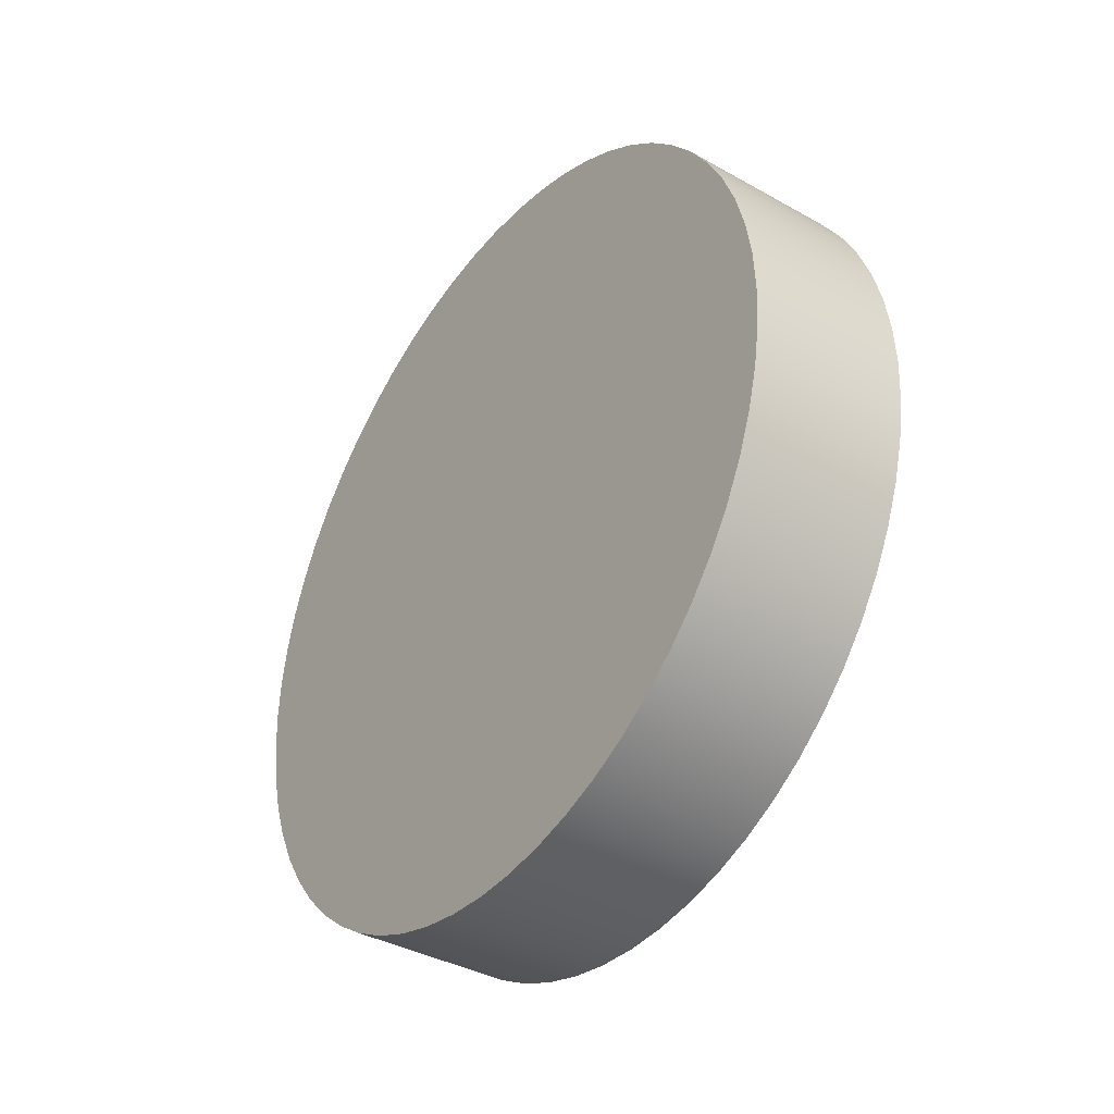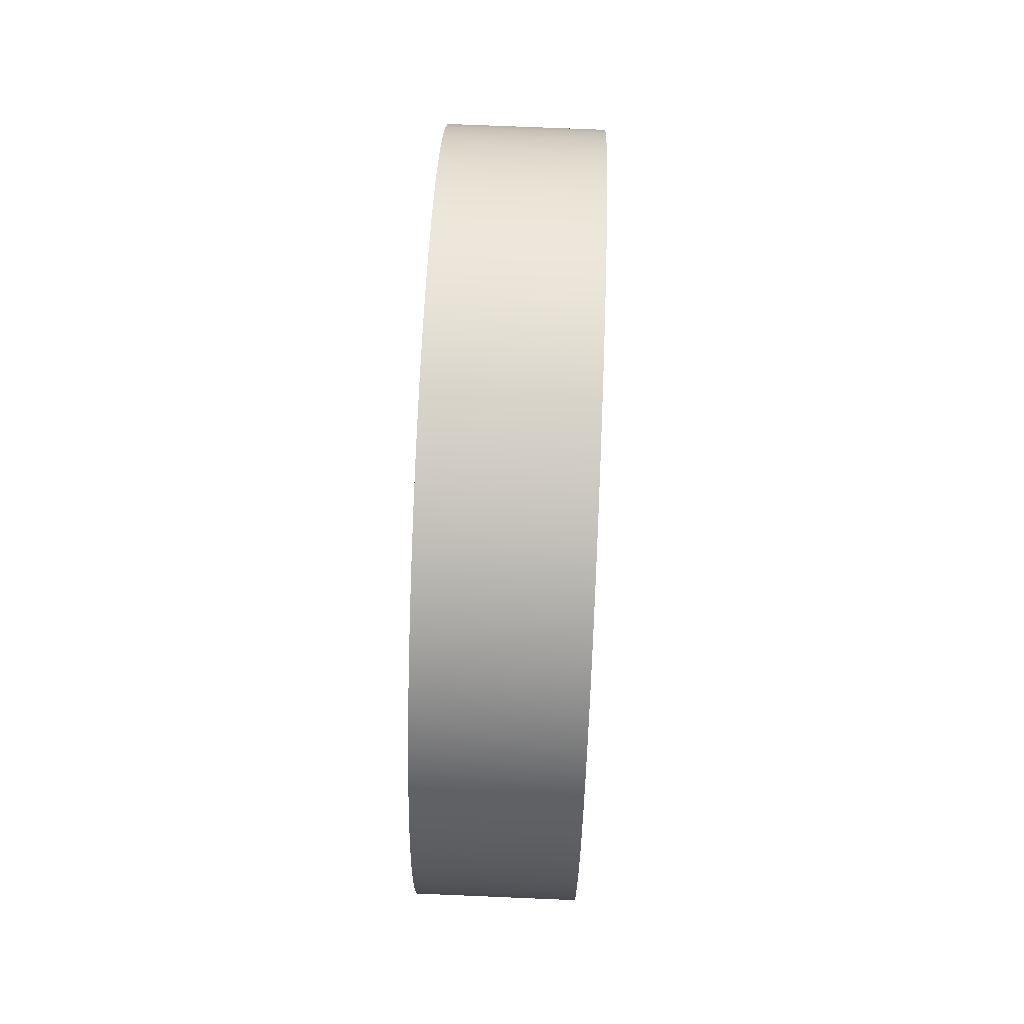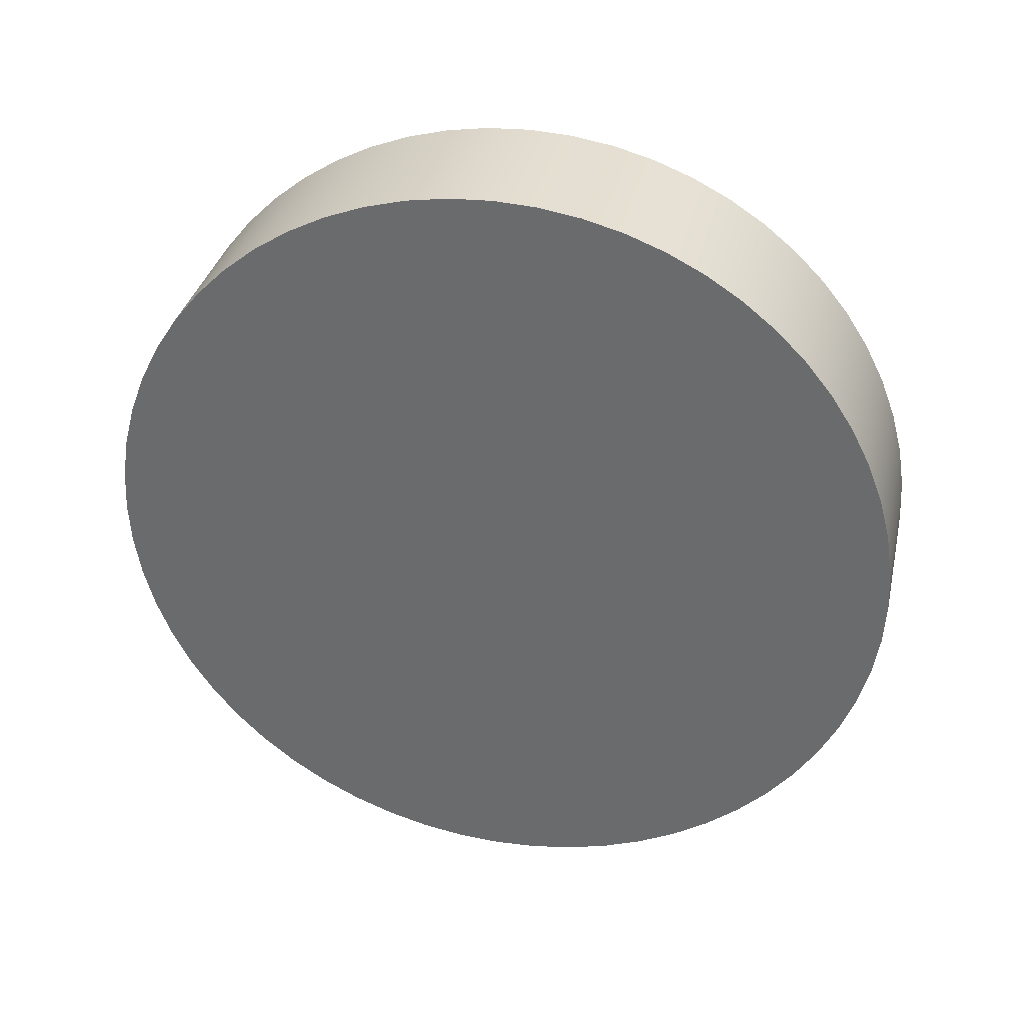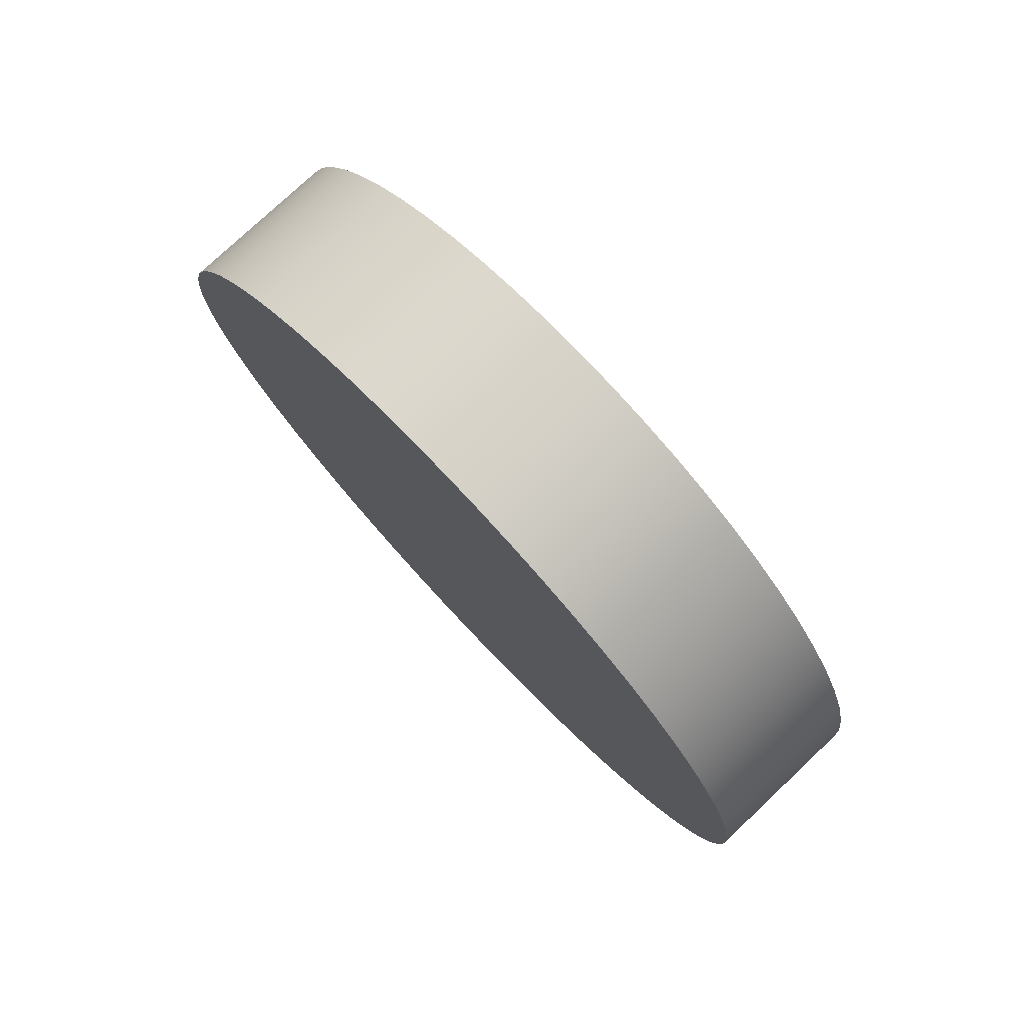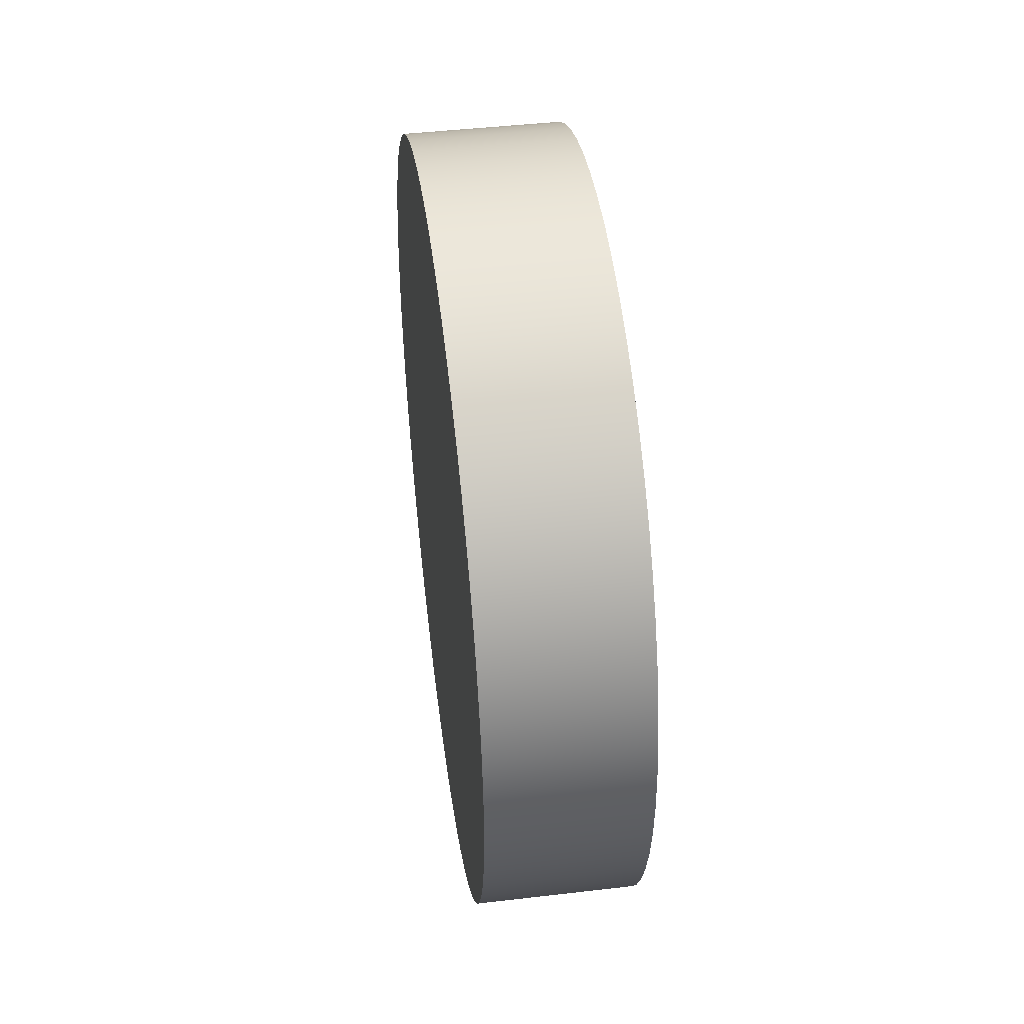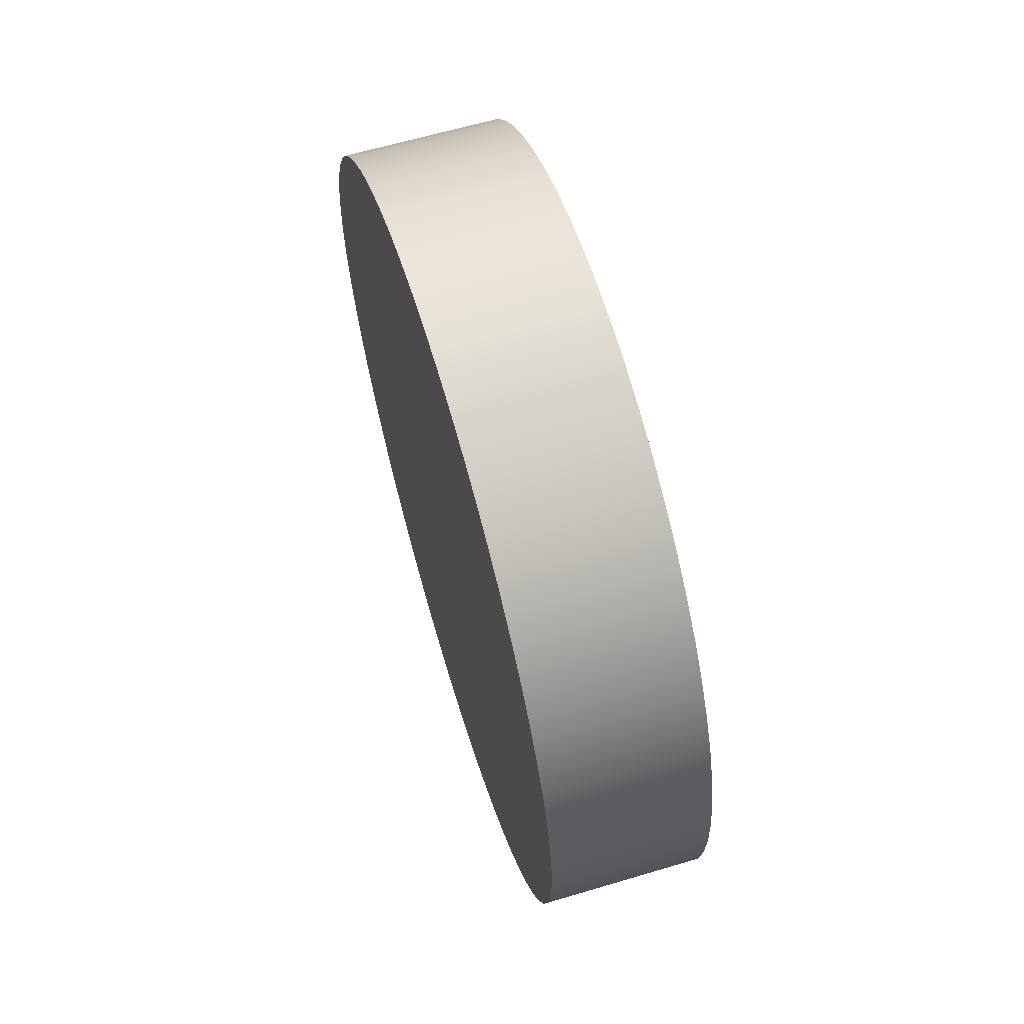
<metadata>
{"format":"obj","ext":"obj","renderer":"f3d","projection":"perspective","resolution":1024,"background":"white","views":[{"elev":-37.7,"azim":144.4,"up":"+Z"},{"elev":71.5,"azim":-177.6,"up":"+Y"},{"elev":34.6,"azim":-77.3,"up":"+Y"},{"elev":77.5,"azim":-43.3,"up":"+Y"},{"elev":45.1,"azim":-7.7,"up":"+Z"},{"elev":63.3,"azim":-16.7,"up":"+Z"}]}
</metadata>
<code>
v 0.5 -1.531e-16 1.25
v 0.5 0.1307 1.243
v 0.5 0.2599 1.223
v 0.5 0.3863 1.189
v 0.5 0.5084 1.142
v 0.5 0.625 1.083
v 0.5 0.7347 1.011
v 0.5 0.8364 0.9289
v 0.5 0.9289 0.8364
v 0.5 1.011 0.7347
v 0.5 1.083 0.625
v 0.5 1.142 0.5084
v 0.5 1.189 0.3863
v 0.5 1.223 0.2599
v 0.5 1.243 0.1307
v 0.5 1.25 -7.654e-17
v 0.5 1.243 -0.1307
v 0.5 1.223 -0.2599
v 0.5 1.189 -0.3863
v 0.5 1.142 -0.5084
v 0.5 1.083 -0.625
v 0.5 1.011 -0.7347
v 0.5 0.9289 -0.8364
v 0.5 0.8364 -0.9289
v 0.5 0.7347 -1.011
v 0.5 0.625 -1.083
v 0.5 0.5084 -1.142
v 0.5 0.3863 -1.189
v 0.5 0.2599 -1.223
v 0.5 0.1307 -1.243
v 0.5 0 -1.25
v 0.5 -0.1307 -1.243
v 0.5 -0.2599 -1.223
v 0.5 -0.3863 -1.189
v 0.5 -0.5084 -1.142
v 0.5 -0.625 -1.083
v 0.5 -0.7347 -1.011
v 0.5 -0.8364 -0.9289
v 0.5 -0.9289 -0.8364
v 0.5 -1.011 -0.7347
v 0.5 -1.083 -0.625
v 0.5 -1.142 -0.5084
v 0.5 -1.189 -0.3863
v 0.5 -1.223 -0.2599
v 0.5 -1.243 -0.1307
v 0.5 -1.25 -7.654e-17
v 0.5 -1.243 0.1307
v 0.5 -1.223 0.2599
v 0.5 -1.189 0.3863
v 0.5 -1.142 0.5084
v 0.5 -1.083 0.625
v 0.5 -1.011 0.7347
v 0.5 -0.9289 0.8364
v 0.5 -0.8364 0.9289
v 0.5 -0.7347 1.011
v 0.5 -0.625 1.083
v 0.5 -0.5084 1.142
v 0.5 -0.3863 1.189
v 0.5 -0.2599 1.223
v 0.5 -0.1307 1.243
v 0 -1.531e-16 1.25
v 0 -0.1307 1.243
v 0 -0.2599 1.223
v 0 -0.3863 1.189
v 0 -0.5084 1.142
v 0 -0.625 1.083
v 0 -0.7347 1.011
v 0 -0.8364 0.9289
v 0 -0.9289 0.8364
v 0 -1.011 0.7347
v 0 -1.083 0.625
v 0 -1.142 0.5084
v 0 -1.189 0.3863
v 0 -1.223 0.2599
v 0 -1.243 0.1307
v 0 -1.25 -7.654e-17
v 0 -1.243 -0.1307
v 0 -1.223 -0.2599
v 0 -1.189 -0.3863
v 0 -1.142 -0.5084
v 0 -1.083 -0.625
v 0 -1.011 -0.7347
v 0 -0.9289 -0.8364
v 0 -0.8364 -0.9289
v 0 -0.7347 -1.011
v 0 -0.625 -1.083
v 0 -0.5084 -1.142
v 0 -0.3863 -1.189
v 0 -0.2599 -1.223
v 0 -0.1307 -1.243
v 0 0 -1.25
v 0 0.1307 -1.243
v 0 0.2599 -1.223
v 0 0.3863 -1.189
v 0 0.5084 -1.142
v 0 0.625 -1.083
v 0 0.7347 -1.011
v 0 0.8364 -0.9289
v 0 0.9289 -0.8364
v 0 1.011 -0.7347
v 0 1.083 -0.625
v 0 1.142 -0.5084
v 0 1.189 -0.3863
v 0 1.223 -0.2599
v 0 1.243 -0.1307
v 0 1.25 -7.654e-17
v 0 1.243 0.1307
v 0 1.223 0.2599
v 0 1.189 0.3863
v 0 1.142 0.5084
v 0 1.083 0.625
v 0 1.011 0.7347
v 0 0.9289 0.8364
v 0 0.8364 0.9289
v 0 0.7347 1.011
v 0 0.625 1.083
v 0 0.5084 1.142
v 0 0.3863 1.189
v 0 0.2599 1.223
v 0 0.1307 1.243
v 0 -1.531e-16 1.25
v 0.5 -1.531e-16 1.25
v 0.5 -1.531e-16 1.25
v 0.5 -0.1307 1.243
v 0.5 -0.2599 1.223
v 0.5 -0.3863 1.189
v 0.5 -0.5084 1.142
v 0.5 -0.625 1.083
v 0.5 -0.7347 1.011
v 0.5 -0.8364 0.9289
v 0.5 -0.9289 0.8364
v 0.5 -1.011 0.7347
v 0.5 -1.083 0.625
v 0.5 -1.142 0.5084
v 0.5 -1.189 0.3863
v 0.5 -1.223 0.2599
v 0.5 -1.243 0.1307
v 0.5 -1.25 -7.654e-17
v 0.5 -1.243 -0.1307
v 0.5 -1.223 -0.2599
v 0.5 -1.189 -0.3863
v 0.5 -1.142 -0.5084
v 0.5 -1.083 -0.625
v 0.5 -1.011 -0.7347
v 0.5 -0.9289 -0.8364
v 0.5 -0.8364 -0.9289
v 0.5 -0.7347 -1.011
v 0.5 -0.625 -1.083
v 0.5 -0.5084 -1.142
v 0.5 -0.3863 -1.189
v 0.5 -0.2599 -1.223
v 0.5 -0.1307 -1.243
v 0.5 0 -1.25
v 0.5 0.1307 -1.243
v 0.5 0.2599 -1.223
v 0.5 0.3863 -1.189
v 0.5 0.5084 -1.142
v 0.5 0.625 -1.083
v 0.5 0.7347 -1.011
v 0.5 0.8364 -0.9289
v 0.5 0.9289 -0.8364
v 0.5 1.011 -0.7347
v 0.5 1.083 -0.625
v 0.5 1.142 -0.5084
v 0.5 1.189 -0.3863
v 0.5 1.223 -0.2599
v 0.5 1.243 -0.1307
v 0.5 1.25 -7.654e-17
v 0.5 1.243 0.1307
v 0.5 1.223 0.2599
v 0.5 1.189 0.3863
v 0.5 1.142 0.5084
v 0.5 1.083 0.625
v 0.5 1.011 0.7347
v 0.5 0.9289 0.8364
v 0.5 0.8364 0.9289
v 0.5 0.7347 1.011
v 0.5 0.625 1.083
v 0.5 0.5084 1.142
v 0.5 0.3863 1.189
v 0.5 0.2599 1.223
v 0.5 0.1307 1.243
v 0 -1.531e-16 1.25
v 0 0.1307 1.243
v 0 0.2599 1.223
v 0 0.3863 1.189
v 0 0.5084 1.142
v 0 0.625 1.083
v 0 0.7347 1.011
v 0 0.8364 0.9289
v 0 0.9289 0.8364
v 0 1.011 0.7347
v 0 1.083 0.625
v 0 1.142 0.5084
v 0 1.189 0.3863
v 0 1.223 0.2599
v 0 1.243 0.1307
v 0 1.25 -7.654e-17
v 0 1.243 -0.1307
v 0 1.223 -0.2599
v 0 1.189 -0.3863
v 0 1.142 -0.5084
v 0 1.083 -0.625
v 0 1.011 -0.7347
v 0 0.9289 -0.8364
v 0 0.8364 -0.9289
v 0 0.7347 -1.011
v 0 0.625 -1.083
v 0 0.5084 -1.142
v 0 0.3863 -1.189
v 0 0.2599 -1.223
v 0 0.1307 -1.243
v 0 0 -1.25
v 0 -0.1307 -1.243
v 0 -0.2599 -1.223
v 0 -0.3863 -1.189
v 0 -0.5084 -1.142
v 0 -0.625 -1.083
v 0 -0.7347 -1.011
v 0 -0.8364 -0.9289
v 0 -0.9289 -0.8364
v 0 -1.011 -0.7347
v 0 -1.083 -0.625
v 0 -1.142 -0.5084
v 0 -1.189 -0.3863
v 0 -1.223 -0.2599
v 0 -1.243 -0.1307
v 0 -1.25 -7.654e-17
v 0 -1.243 0.1307
v 0 -1.223 0.2599
v 0 -1.189 0.3863
v 0 -1.142 0.5084
v 0 -1.083 0.625
v 0 -1.011 0.7347
v 0 -0.9289 0.8364
v 0 -0.8364 0.9289
v 0 -0.7347 1.011
v 0 -0.625 1.083
v 0 -0.5084 1.142
v 0 -0.3863 1.189
v 0 -0.2599 1.223
v 0 -0.1307 1.243
g f53704ca-e314-11ea-8c30-54bf646e7e1f
f 2 120 1
f 1 120 121
f 122 61 60
f 60 61 62
f 60 62 59
f 59 62 63
f 59 63 58
f 58 63 64
f 58 64 57
f 57 64 65
f 57 65 56
f 56 65 66
f 56 66 55
f 55 66 67
f 55 67 54
f 54 67 68
f 54 68 53
f 53 68 69
f 53 69 52
f 52 69 70
f 52 70 51
f 51 70 71
f 51 71 50
f 50 71 72
f 50 72 49
f 49 72 73
f 49 73 48
f 48 73 74
f 48 74 47
f 47 74 75
f 47 75 46
f 46 75 76
f 46 76 45
f 45 76 77
f 45 77 44
f 44 77 78
f 44 78 43
f 43 78 79
f 43 79 42
f 42 79 80
f 42 80 41
f 41 80 81
f 41 81 40
f 40 81 82
f 40 82 39
f 39 82 83
f 39 83 38
f 38 83 84
f 38 84 37
f 37 84 85
f 37 85 36
f 36 85 86
f 36 86 35
f 35 86 87
f 35 87 34
f 34 87 88
f 34 88 33
f 33 88 89
f 33 89 32
f 32 89 90
f 32 90 31
f 31 90 91
f 31 91 30
f 30 91 92
f 30 92 29
f 29 92 93
f 29 93 28
f 28 93 94
f 28 94 27
f 27 94 95
f 27 95 26
f 26 95 96
f 26 96 25
f 25 96 97
f 25 97 24
f 24 97 98
f 24 98 23
f 23 98 99
f 23 99 22
f 22 99 100
f 22 100 21
f 21 100 101
f 21 101 20
f 20 101 102
f 20 102 19
f 19 102 103
f 19 103 18
f 18 103 104
f 18 104 17
f 17 104 105
f 17 105 16
f 16 105 106
f 16 106 15
f 15 106 107
f 15 107 14
f 14 107 108
f 14 108 13
f 13 108 109
f 13 109 12
f 12 109 110
f 12 110 11
f 11 110 111
f 11 111 10
f 10 111 112
f 10 112 9
f 9 112 113
f 9 113 8
f 8 113 114
f 8 114 7
f 7 114 115
f 7 115 6
f 6 115 116
f 6 116 5
f 5 116 117
f 5 117 4
f 4 117 118
f 4 118 3
f 3 118 119
f 3 119 2
f 2 119 120
g f5372bee-e314-11ea-966e-54bf646e7e1f
f 124 152 123
f 123 152 153
f 123 153 182
f 182 153 154
f 182 154 181
f 181 154 155
f 181 155 180
f 180 155 156
f 180 156 179
f 179 156 157
f 179 157 178
f 178 157 158
f 178 158 177
f 177 158 159
f 177 159 176
f 176 159 160
f 176 160 175
f 175 160 161
f 175 161 174
f 174 161 162
f 174 162 173
f 173 162 163
f 173 163 172
f 172 163 164
f 172 164 171
f 171 164 165
f 171 165 170
f 170 165 166
f 170 166 169
f 169 166 167
f 169 167 168
f 152 124 151
f 151 124 125
f 151 125 150
f 150 125 126
f 150 126 149
f 149 126 127
f 149 127 148
f 148 127 128
f 148 128 147
f 147 128 129
f 147 129 146
f 146 129 130
f 146 130 145
f 145 130 131
f 145 131 144
f 144 131 132
f 144 132 143
f 143 132 133
f 143 133 142
f 142 133 134
f 142 134 141
f 141 134 135
f 141 135 140
f 140 135 136
f 140 136 139
f 139 136 137
f 139 137 138
g f5375300-e314-11ea-a13b-54bf646e7e1f
f 184 212 183
f 183 212 213
f 183 213 242
f 242 213 214
f 242 214 241
f 241 214 215
f 241 215 240
f 240 215 216
f 240 216 239
f 239 216 217
f 239 217 238
f 238 217 218
f 238 218 237
f 237 218 219
f 237 219 236
f 236 219 220
f 236 220 235
f 235 220 221
f 235 221 234
f 234 221 222
f 234 222 233
f 233 222 223
f 233 223 232
f 232 223 224
f 232 224 231
f 231 224 225
f 231 225 230
f 230 225 226
f 230 226 229
f 229 226 227
f 229 227 228
f 212 184 211
f 211 184 185
f 211 185 210
f 210 185 186
f 210 186 209
f 209 186 187
f 209 187 208
f 208 187 188
f 208 188 207
f 207 188 189
f 207 189 206
f 206 189 190
f 206 190 205
f 205 190 191
f 205 191 204
f 204 191 192
f 204 192 203
f 203 192 193
f 203 193 202
f 202 193 194
f 202 194 201
f 201 194 195
f 201 195 200
f 200 195 196
f 200 196 199
f 199 196 197
f 199 197 198

</code>
